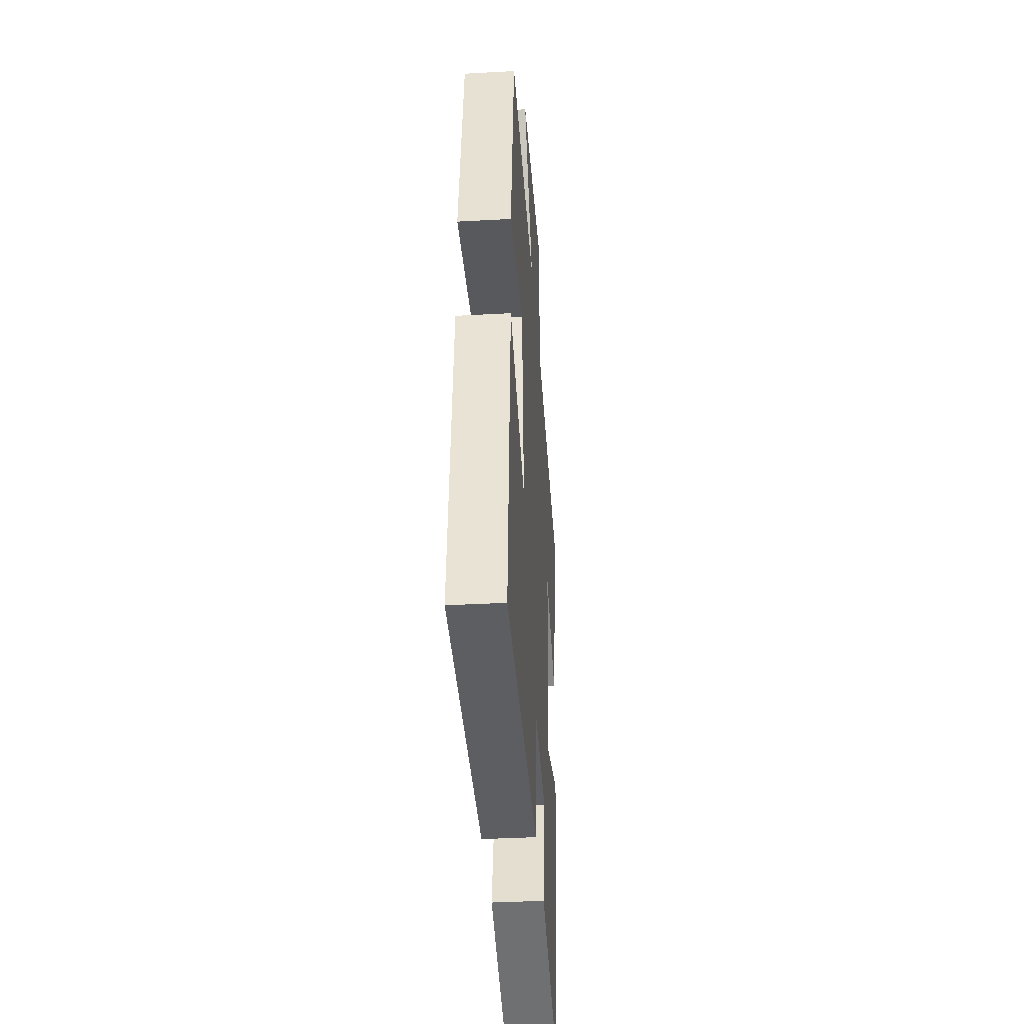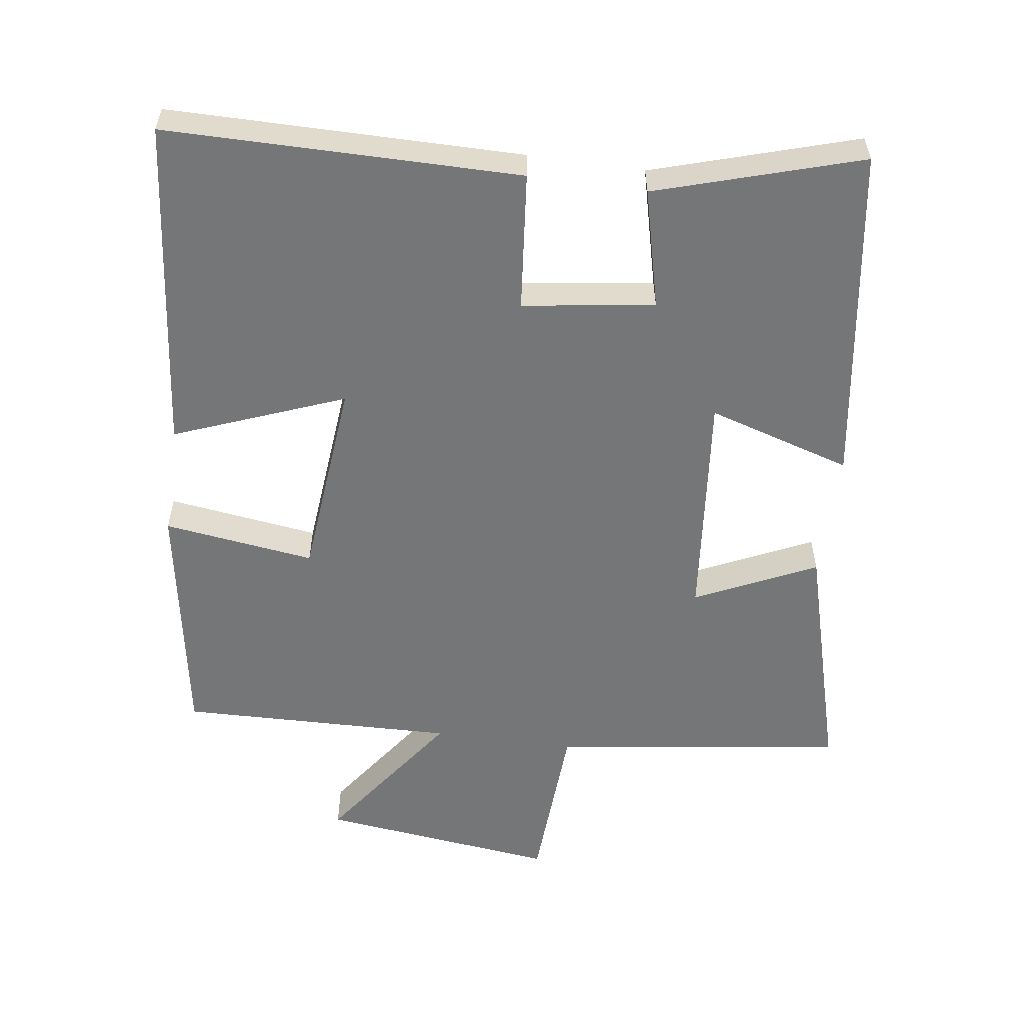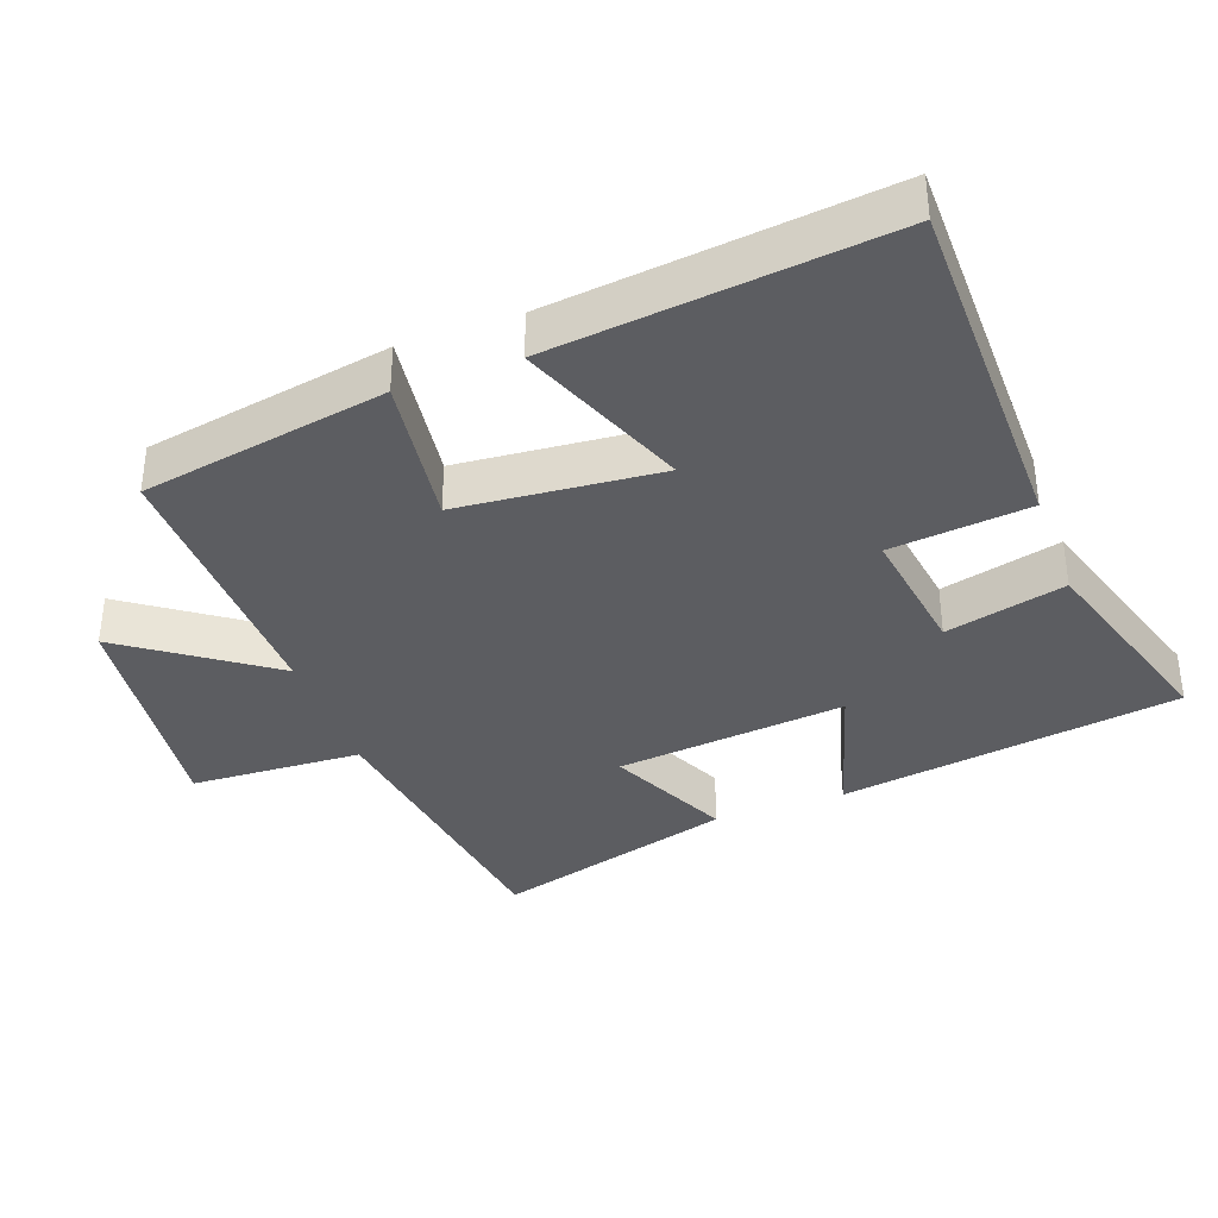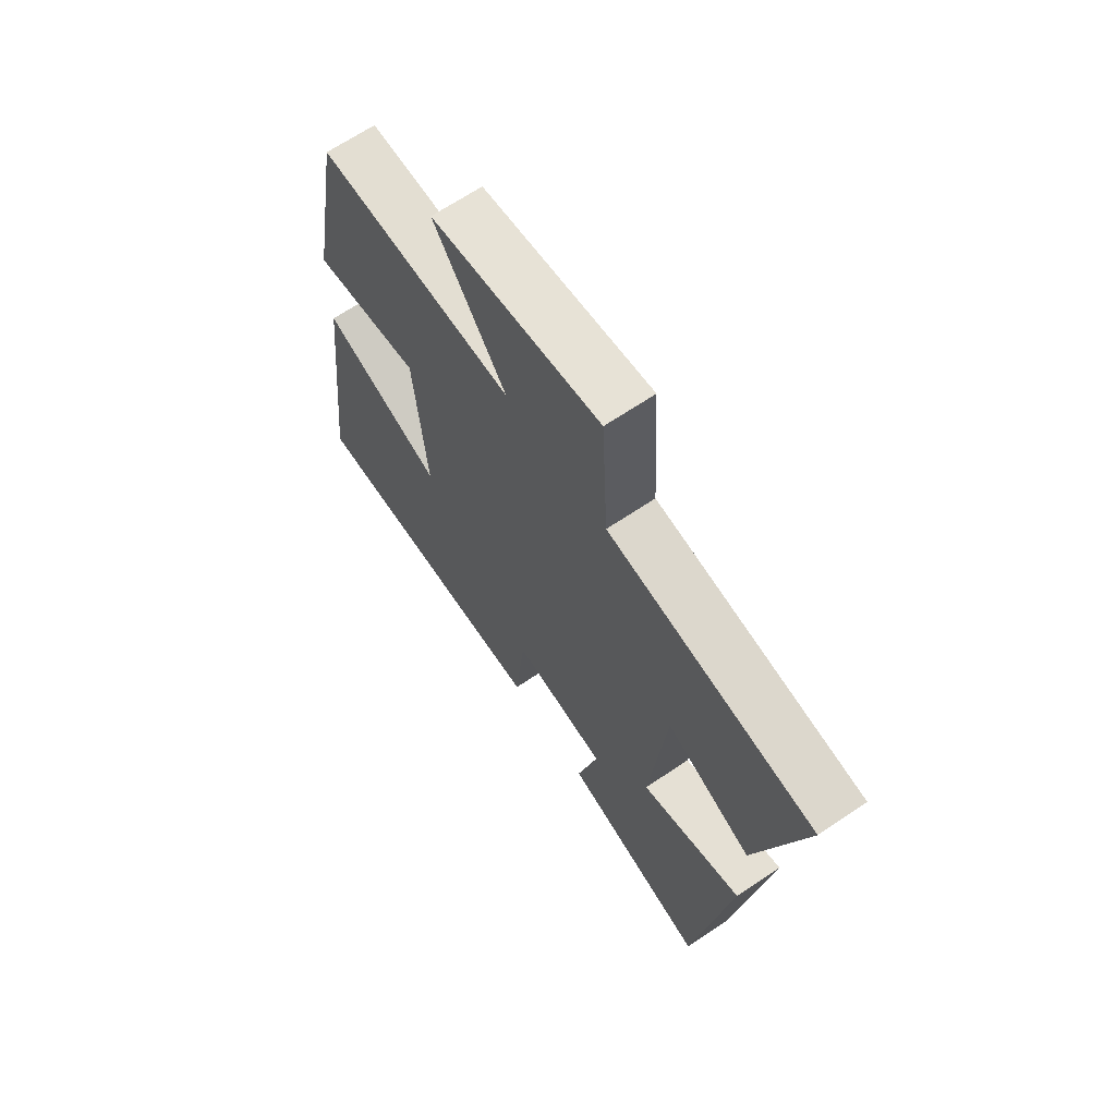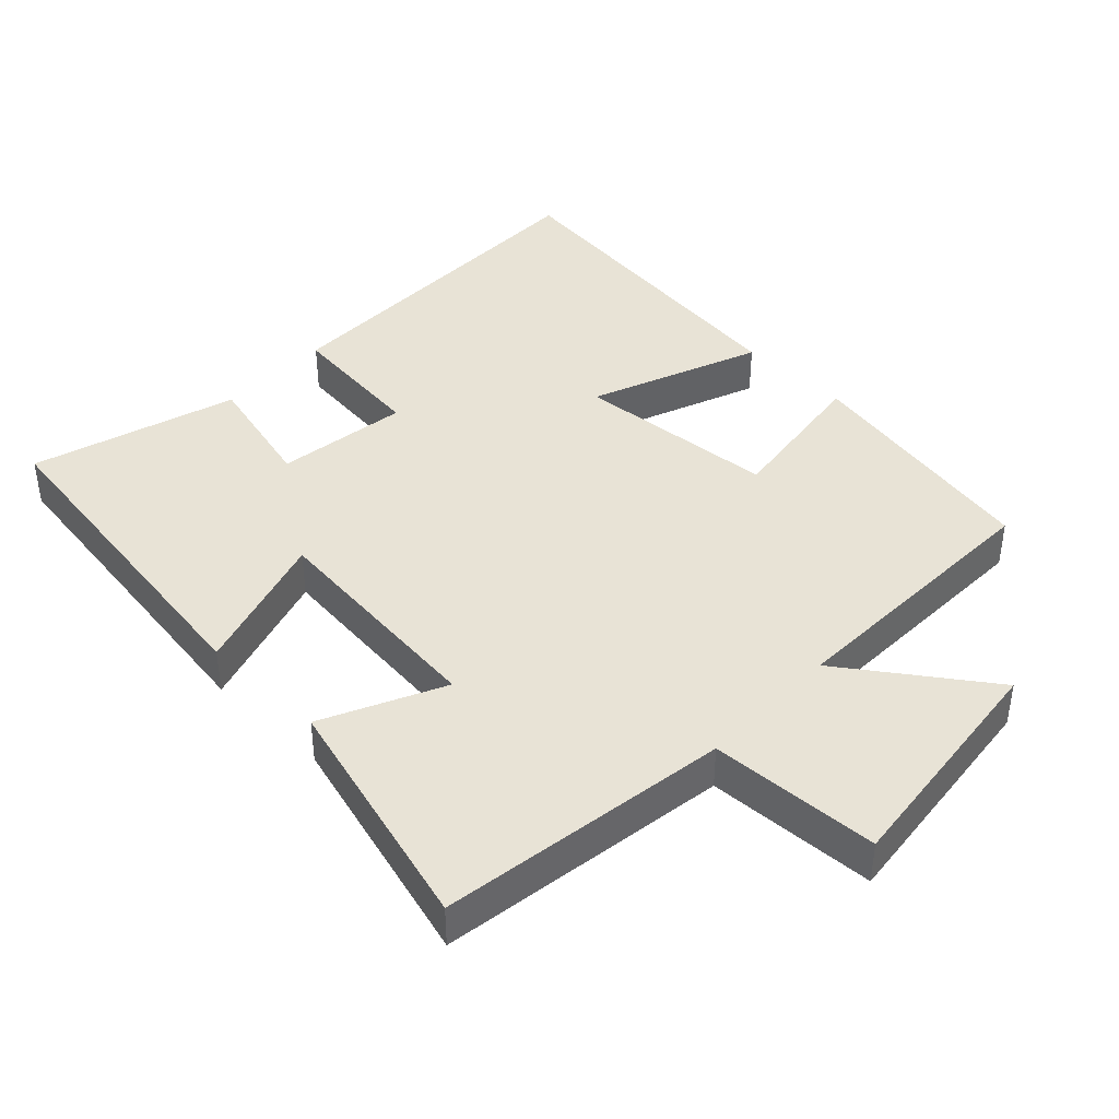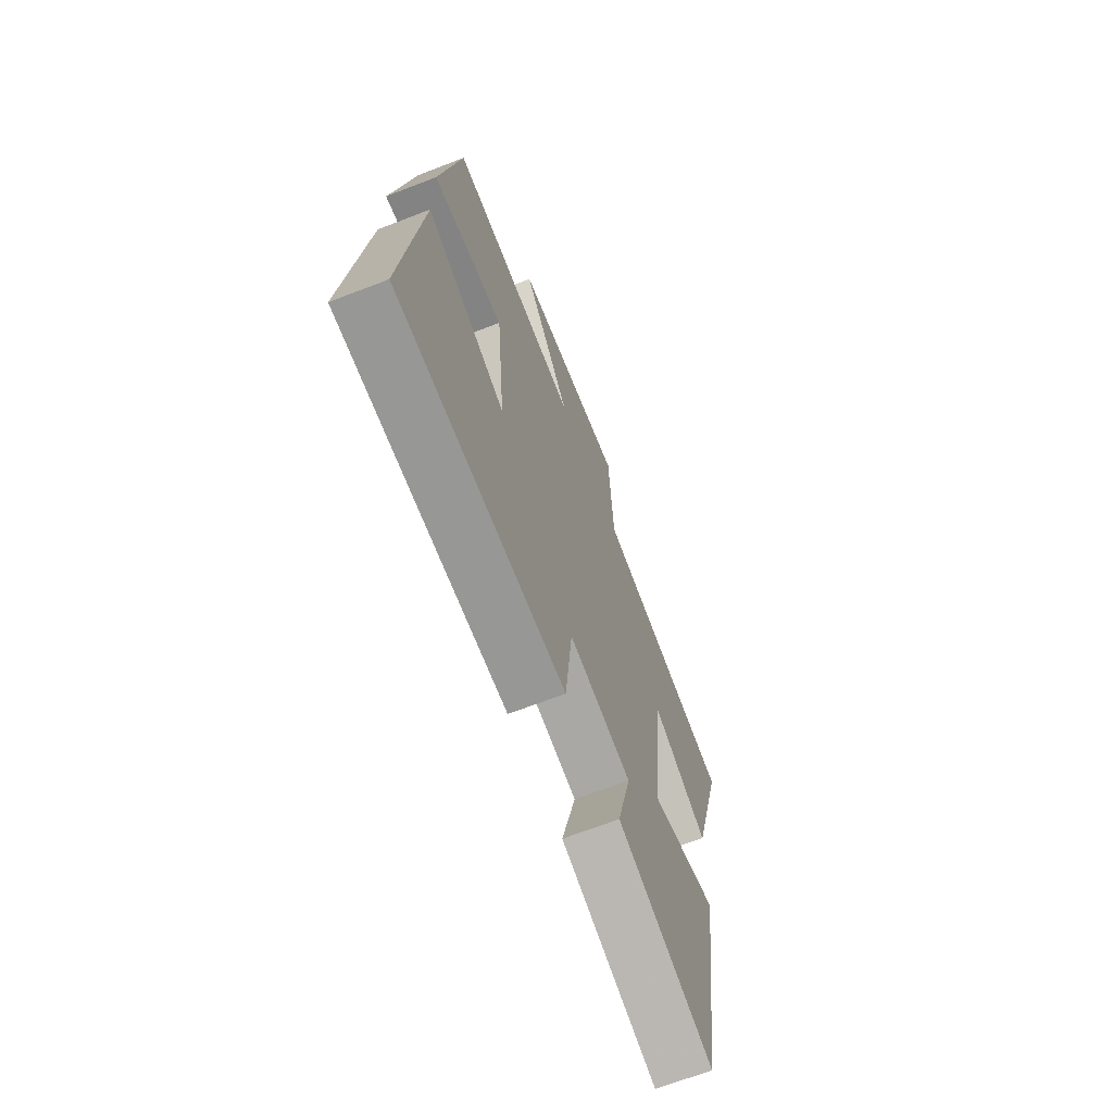
<metadata>
{"format":"obj","ext":"obj","renderer":"f3d","projection":"perspective","resolution":1024,"background":"white","views":[{"elev":-37.8,"azim":94.0,"up":"+Z"},{"elev":-56.7,"azim":171.9,"up":"+Y"},{"elev":-36.9,"azim":110.1,"up":"+Y"},{"elev":66.7,"azim":-124.1,"up":"+Z"},{"elev":41.9,"azim":-46.3,"up":"+Y"},{"elev":-67.8,"azim":111.2,"up":"+Z"}]}
</metadata>
<code>
v -0.597 0.07 0.438
v -0.173 0.07 0.5
v -0.16 0.07 0.748
v 0.184 0.07 0.708
v 0.037 0.07 0.5
v 0.437 0.07 0.511
v 0.5 0.07 0.155
v 0.28 0.07 0.184
v 0.254 0.07 -0.108
v 0.5 0.07 -0.011
v 0.554 0.07 -0.497
v 0.04 0.07 -0.5
v 0.019 0.07 -0.298
v -0.173 0.07 -0.326
v -0.13 0.07 -0.5
v -0.427 0.07 -0.592
v -0.5 0.07 -0.098
v -0.291 0.07 -0.161
v -0.325 0.07 0.173
v -0.5 0.07 0.09
v -0.597 0 0.438
v -0.173 0 0.5
v -0.16 0 0.748
v 0.184 0 0.708
v 0.037 0 0.5
v 0.437 0 0.511
v 0.5 0 0.155
v 0.28 0 0.184
v 0.254 0 -0.108
v 0.5 0 -0.011
v 0.554 0 -0.497
v 0.04 0 -0.5
v 0.019 0 -0.298
v -0.173 0 -0.326
v -0.13 0 -0.5
v -0.427 0 -0.592
v -0.5 0 -0.098
v -0.291 0 -0.161
v -0.325 0 0.173
v -0.5 0 0.09
f 19 20 1 2
f 18 19 2
f 15 16 17 18
f 14 15 18
f 13 14 18 2
f 10 11 12 13
f 9 10 13
f 8 9 13 2
f 5 6 7 8
f 5 8 2 3
f 3 4 5
f 22 21 40 39
f 22 39 38
f 38 37 36 35
f 38 35 34
f 22 38 34 33
f 33 32 31 30
f 33 30 29
f 22 33 29 28
f 28 27 26 25
f 23 22 28 25
f 25 24 23
f 1 21 22 2
f 2 22 23 3
f 3 23 24 4
f 4 24 25 5
f 5 25 26 6
f 6 26 27 7
f 7 27 28 8
f 8 28 29 9
f 9 29 30 10
f 10 30 31 11
f 11 31 32 12
f 12 32 33 13
f 13 33 34 14
f 14 34 35 15
f 15 35 36 16
f 16 36 37 17
f 17 37 38 18
f 18 38 39 19
f 19 39 40 20
f 20 40 21 1

</code>
